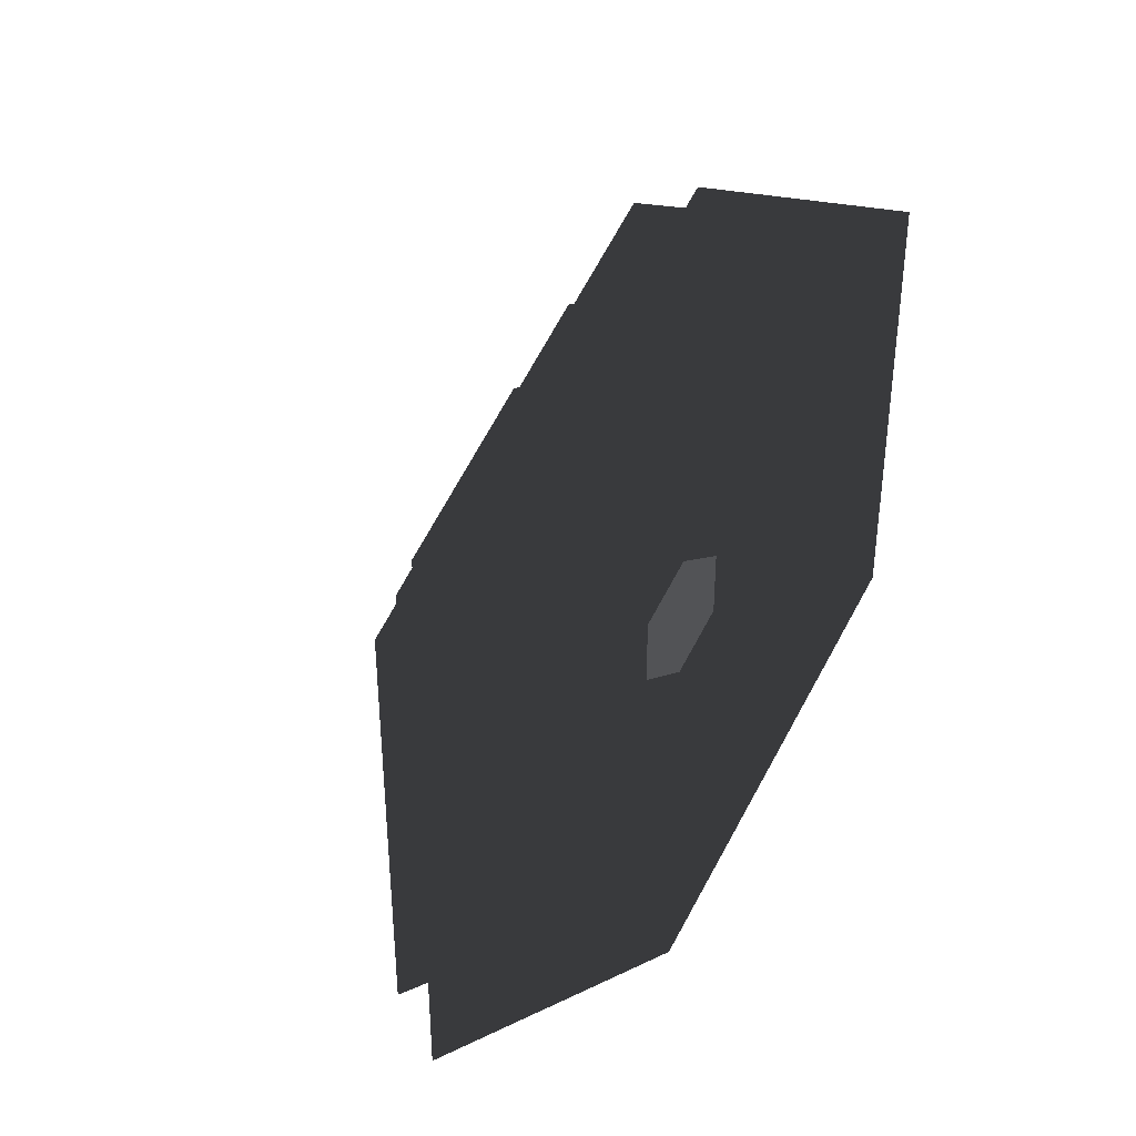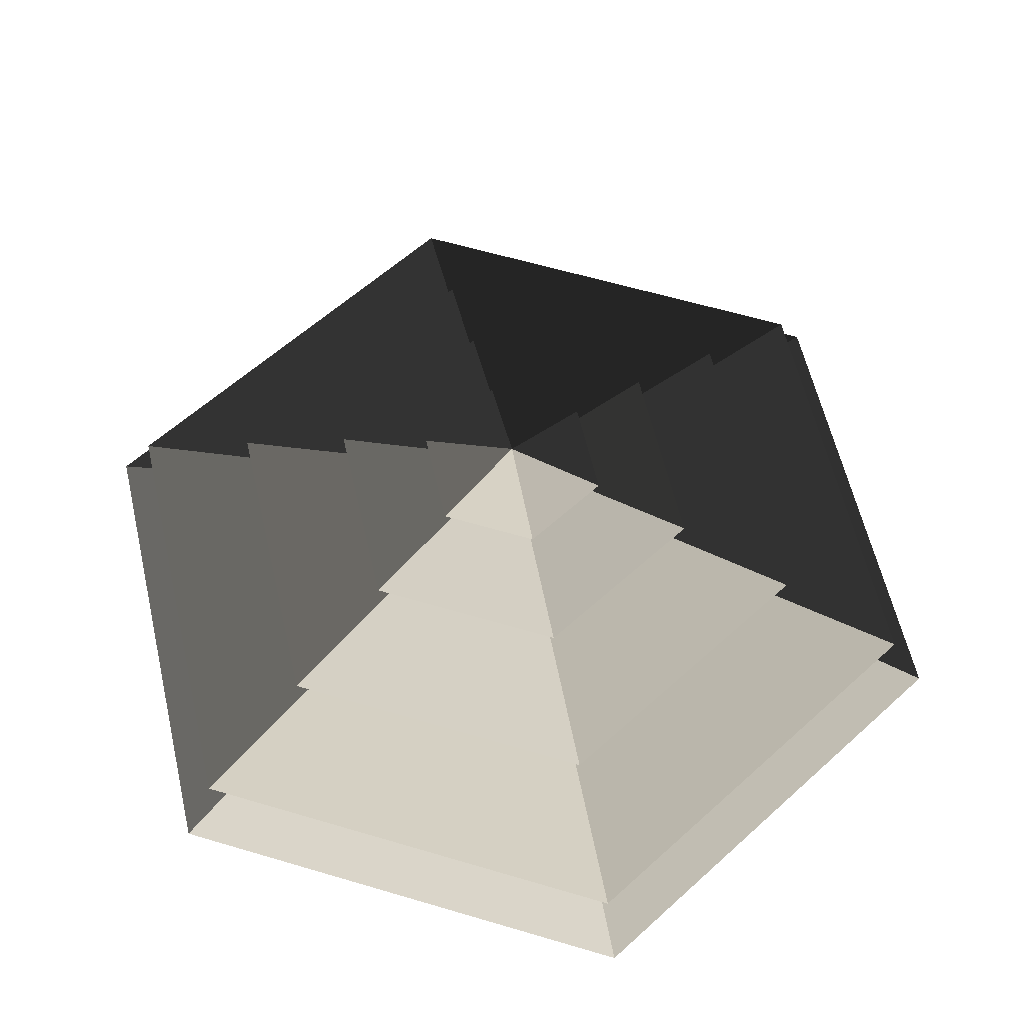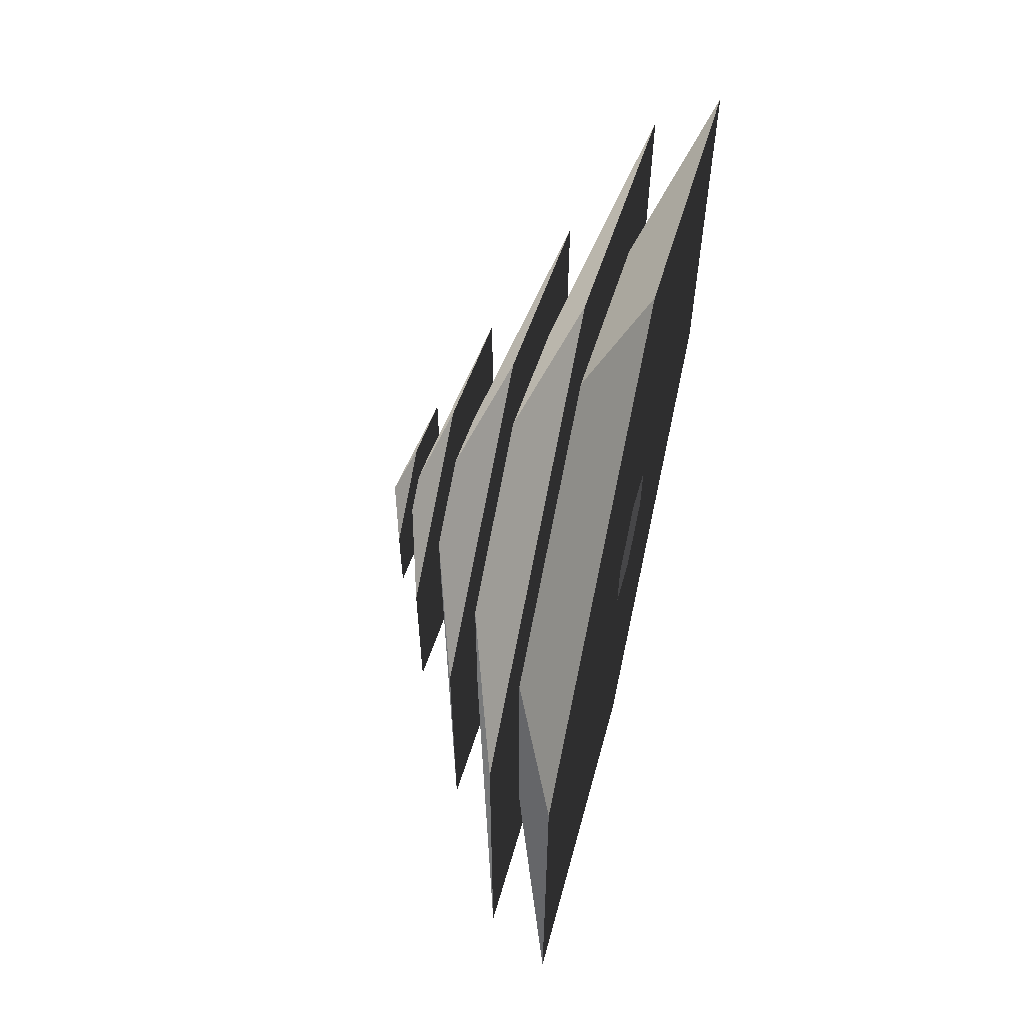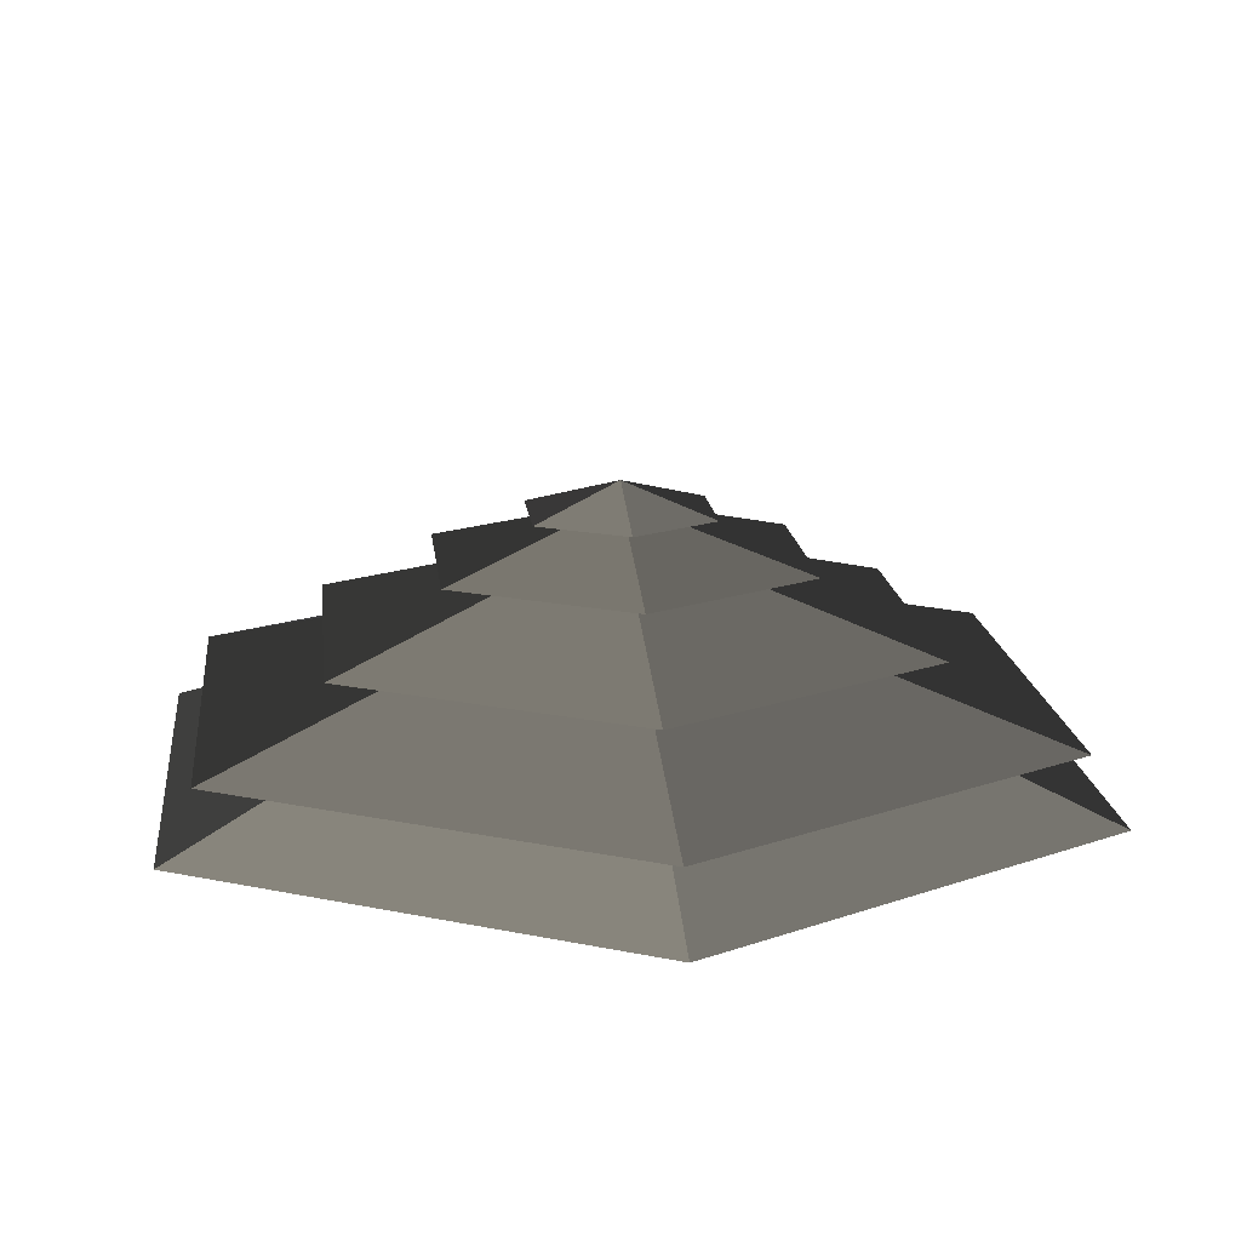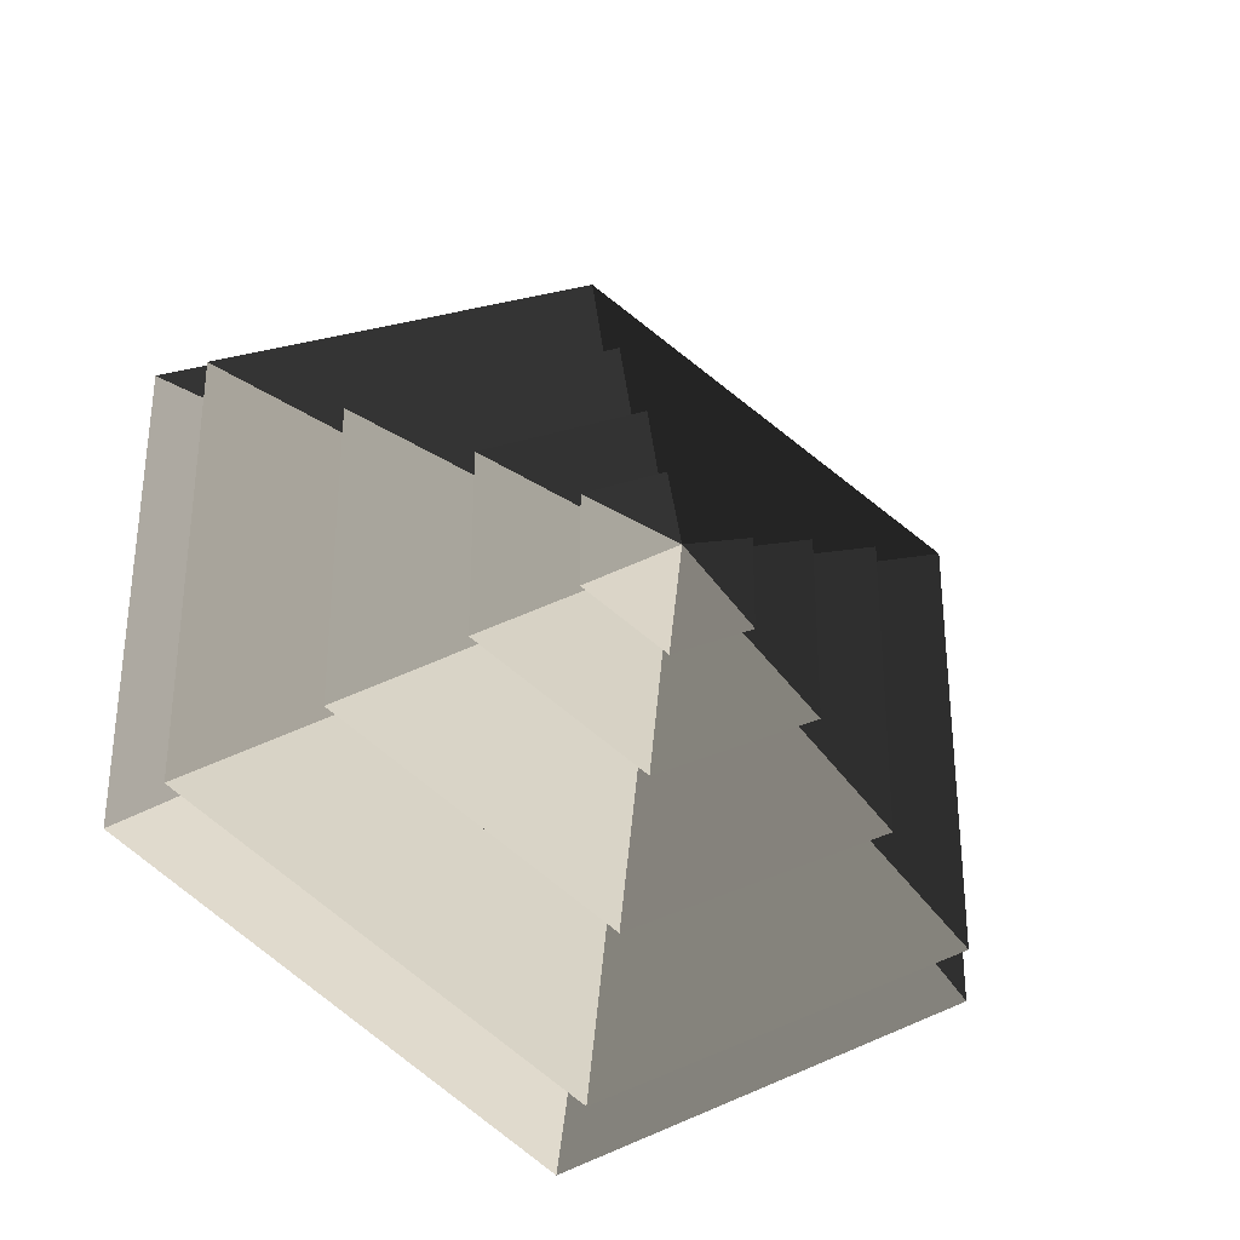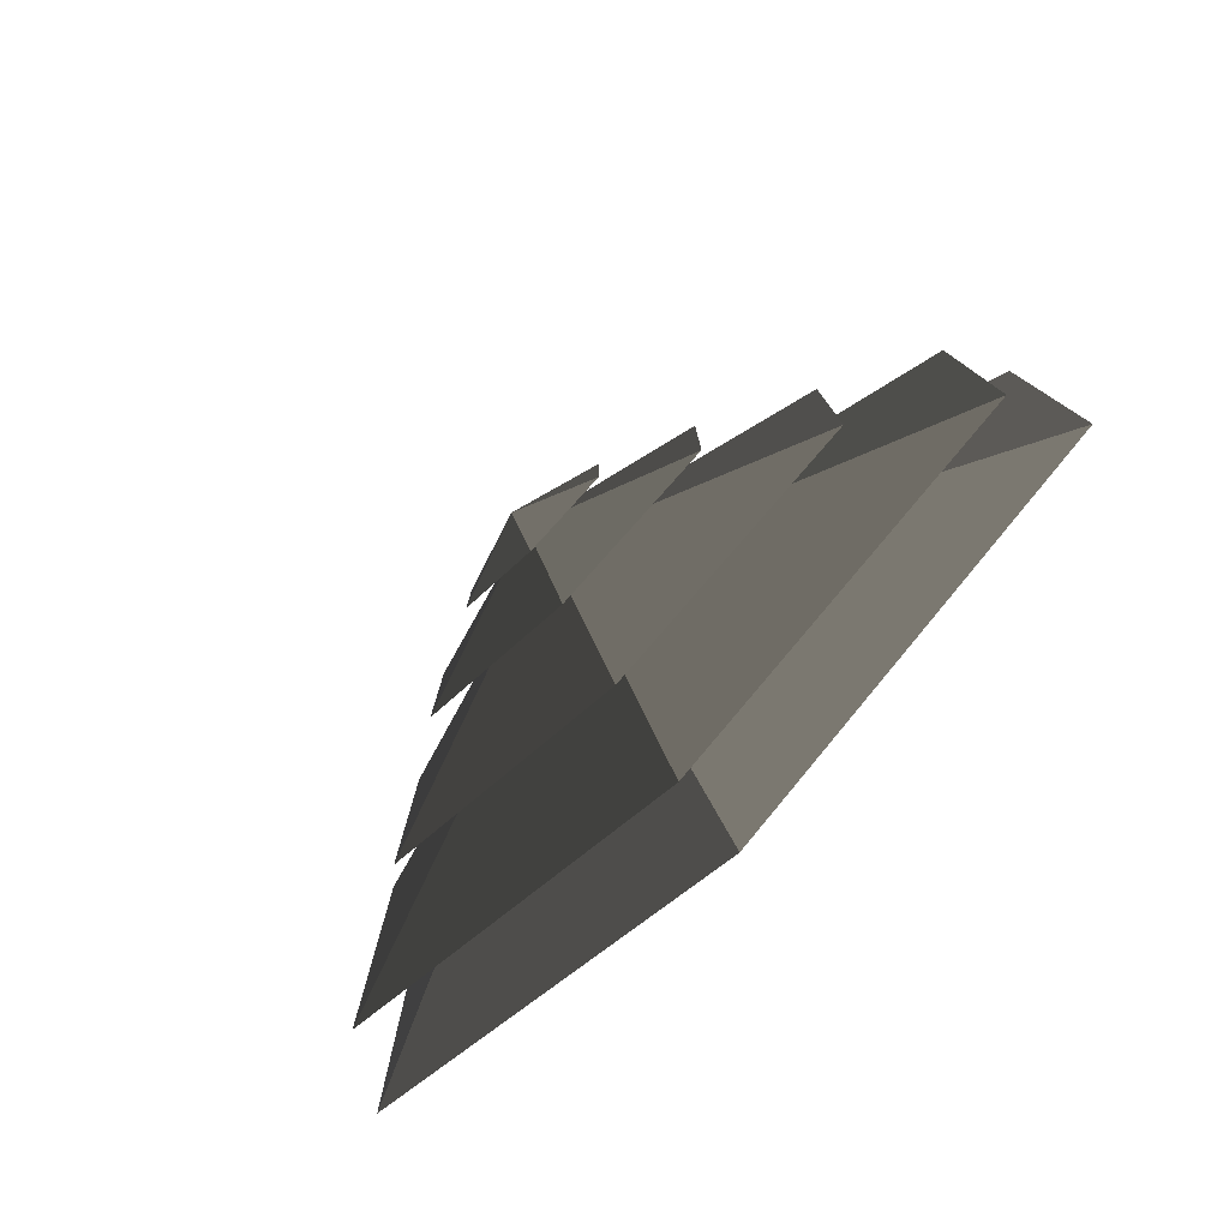
<metadata>
{"format":"obj","ext":"obj","renderer":"f3d","projection":"perspective","resolution":1024,"background":"white","views":[{"elev":40.0,"azim":124.2,"up":"+Y"},{"elev":59.6,"azim":-13.0,"up":"+Z"},{"elev":62.8,"azim":103.2,"up":"+Y"},{"elev":16.3,"azim":-6.3,"up":"+Z"},{"elev":-32.9,"azim":-24.0,"up":"+Y"},{"elev":-79.8,"azim":44.9,"up":"+Y"}]}
</metadata>
<code>
v -10.39 6 3.994
v -70.82 40.89 3.994
v -70.82 -40.89 3.994
v -10.39 -6 3.994
v -2.174e-05 12 3.994
v 8.022e-05 81.78 3.994
v 10.39 6 3.994
v 70.82 40.89 3.994
v 5.516e-06 -81.78 3.994
v 0.0001075 -12 3.994
v 70.82 -40.89 3.994
v 10.39 -6 3.994
v 8.022e-05 81.78 3.994
v 2.363e-05 51.36 14.77
v -44.48 25.68 14.77
v -70.82 40.89 3.994
v -44.48 25.68 14.77
v -65.28 37.69 14.77
v -65.28 -37.69 14.77
v -44.48 -25.68 14.77
v 2.363e-05 51.36 14.77
v -3.338e-05 75.38 14.77
v 44.48 25.68 14.77
v 65.28 37.69 14.77
v 0.0001285 -75.38 14.77
v 7.153e-05 -51.36 14.77
v 65.28 -37.69 14.77
v 44.48 -25.68 14.77
v -70.82 -40.89 3.994
v -44.48 -25.68 14.77
v 7.153e-05 -51.36 14.77
v 5.516e-06 -81.78 3.994
v 70.82 -40.89 3.994
v 44.48 -25.68 14.77
v 44.48 25.68 14.77
v 70.82 40.89 3.994
v -70.82 40.89 3.994
v -44.48 25.68 14.77
v -44.48 -25.68 14.77
v -70.82 -40.89 3.994
v 5.516e-06 -81.78 3.994
v 7.153e-05 -51.36 14.77
v 44.48 -25.68 14.77
v 70.82 -40.89 3.994
v 70.82 40.89 3.994
v 44.48 25.68 14.77
v 2.363e-05 51.36 14.77
v 8.022e-05 81.78 3.994
v -3.338e-05 75.38 14.77
v 2.999e-05 33.42 26.26
v -28.94 16.71 26.26
v -65.28 37.69 14.77
v -28.94 16.71 26.26
v -46.13 26.63 26.26
v -46.13 -26.63 26.26
v -28.94 -16.71 26.26
v 2.999e-05 33.42 26.26
v -7.172e-05 53.27 26.26
v 28.94 16.71 26.26
v 46.13 26.63 26.26
v 0.0001656 -53.27 26.26
v 6.387e-05 -33.42 26.26
v 46.13 -26.63 26.26
v 28.94 -16.71 26.26
v -65.28 -37.69 14.77
v -28.94 -16.71 26.26
v 6.387e-05 -33.42 26.26
v 0.0001285 -75.38 14.77
v 65.28 -37.69 14.77
v 28.94 -16.71 26.26
v 28.94 16.71 26.26
v 65.28 37.69 14.77
v -65.28 37.69 14.77
v -28.94 16.71 26.26
v -28.94 -16.71 26.26
v -65.28 -37.69 14.77
v 0.0001285 -75.38 14.77
v 6.387e-05 -33.42 26.26
v 28.94 -16.71 26.26
v 65.28 -37.69 14.77
v 65.28 37.69 14.77
v 28.94 16.71 26.26
v 2.999e-05 33.42 26.26
v -3.338e-05 75.38 14.77
v -46.13 -26.63 26.26
v -13.19 -7.617 36.94
v 0.0001225 -15.23 36.94
v 0.0001656 -53.27 26.26
v 0.0001225 -15.23 36.94
v 4.124e-05 -32.93 36.94
v 28.51 -16.46 36.94
v 13.19 -7.617 36.94
v -13.19 -7.617 36.94
v -28.51 -16.46 36.94
v 28.51 16.46 36.94
v 13.19 7.617 36.94
v 6.206e-05 32.93 36.94
v -1.918e-05 15.23 36.94
v -28.51 16.46 36.94
v -13.19 7.617 36.94
v 46.13 -26.63 26.26
v 13.19 -7.617 36.94
v 13.19 7.617 36.94
v 46.13 26.63 26.26
v -46.13 26.63 26.26
v -13.19 7.617 36.94
v -13.19 -7.617 36.94
v -46.13 -26.63 26.26
v 0.0001656 -53.27 26.26
v 0.0001225 -15.23 36.94
v 13.19 -7.617 36.94
v 46.13 -26.63 26.26
v 46.13 26.63 26.26
v 13.19 7.617 36.94
v -1.918e-05 15.23 36.94
v -7.172e-05 53.27 26.26
v -7.172e-05 53.27 26.26
v -1.918e-05 15.23 36.94
v -13.19 7.617 36.94
v -46.13 26.63 26.26
v 28.51 -16.46 36.94
v 5.388 -3.111 44.08
v 5.388 3.111 44.08
v 28.51 16.46 36.94
v 5.388 3.111 44.08
v 14.22 8.211 44.08
v -6.239e-06 16.42 44.08
v 0.0001411 6.222 44.08
v -14.22 8.211 44.08
v -5.388 3.111 44.08
v 5.388 -3.111 44.08
v 14.22 -8.21 44.08
v -14.22 -8.211 44.08
v -5.388 -3.111 44.08
v 0.0001087 -16.42 44.08
v -3.858e-05 -6.222 44.08
v -28.51 16.46 36.94
v -5.388 3.111 44.08
v -5.388 -3.111 44.08
v -28.51 -16.46 36.94
v 4.124e-05 -32.93 36.94
v -3.858e-05 -6.222 44.08
v 5.388 -3.111 44.08
v 28.51 -16.46 36.94
v 28.51 16.46 36.94
v 5.388 3.111 44.08
v 0.0001411 6.222 44.08
v 6.206e-05 32.93 36.94
v 6.206e-05 32.93 36.94
v 0.0001411 6.222 44.08
v -5.388 3.111 44.08
v -28.51 16.46 36.94
v -28.51 -16.46 36.94
v -5.388 -3.111 44.08
v -3.858e-05 -6.222 44.08
v 4.124e-05 -32.93 36.94
v -14.22 8.211 44.08
v 5.097e-05 1.94e-05 48.94
v -14.22 -8.211 44.08
v 0.0001087 -16.42 44.08
v 5.097e-05 1.94e-05 48.94
v 14.22 -8.21 44.08
v 14.22 8.211 44.08
v 5.097e-05 1.94e-05 48.94
v -6.239e-06 16.42 44.08
v -6.239e-06 16.42 44.08
v 5.097e-05 1.94e-05 48.94
v -14.22 8.211 44.08
v -14.22 -8.211 44.08
v 5.097e-05 1.94e-05 48.94
v 0.0001087 -16.42 44.08
v 14.22 -8.21 44.08
v 5.097e-05 1.94e-05 48.94
v 14.22 8.211 44.08
g Cylinder_365_2466_236
f 1 3 2
f 1 4 3
f 5 1 2
f 5 2 6
f 7 5 6
f 7 6 8
f 4 9 3
f 4 10 9
f 10 11 9
f 10 12 11
f 12 8 11
f 12 7 8
f 13 15 14
f 13 16 15
f 17 19 18
f 17 20 19
f 21 17 18
f 21 18 22
f 23 21 22
f 23 22 24
f 20 25 19
f 20 26 25
f 26 27 25
f 26 28 27
f 28 24 27
f 28 23 24
f 29 31 30
f 29 32 31
f 33 35 34
f 33 36 35
f 37 39 38
f 37 40 39
f 41 43 42
f 41 44 43
f 45 47 46
f 45 48 47
f 49 51 50
f 49 52 51
f 53 55 54
f 53 56 55
f 57 53 54
f 57 54 58
f 59 57 58
f 59 58 60
f 56 61 55
f 56 62 61
f 62 63 61
f 62 64 63
f 64 60 63
f 64 59 60
f 65 67 66
f 65 68 67
f 69 71 70
f 69 72 71
f 73 75 74
f 73 76 75
f 77 79 78
f 77 80 79
f 81 83 82
f 81 84 83
f 85 87 86
f 85 88 87
f 89 91 90
f 89 92 91
f 93 89 90
f 93 90 94
f 92 95 91
f 92 96 95
f 96 97 95
f 96 98 97
f 98 99 97
f 98 100 99
f 100 94 99
f 100 93 94
f 101 103 102
f 101 104 103
f 105 107 106
f 105 108 107
f 109 111 110
f 109 112 111
f 113 115 114
f 113 116 115
f 117 119 118
f 117 120 119
f 121 123 122
f 121 124 123
f 125 127 126
f 125 128 127
f 128 129 127
f 128 130 129
f 131 125 126
f 131 126 132
f 130 133 129
f 130 134 133
f 134 135 133
f 134 136 135
f 136 132 135
f 136 131 132
f 137 139 138
f 137 140 139
f 141 143 142
f 141 144 143
f 145 147 146
f 145 148 147
f 149 151 150
f 149 152 151
f 153 155 154
f 153 156 155
f 157 159 158
f 160 162 161
f 163 165 164
f 166 168 167
f 169 171 170
f 172 174 173

</code>
